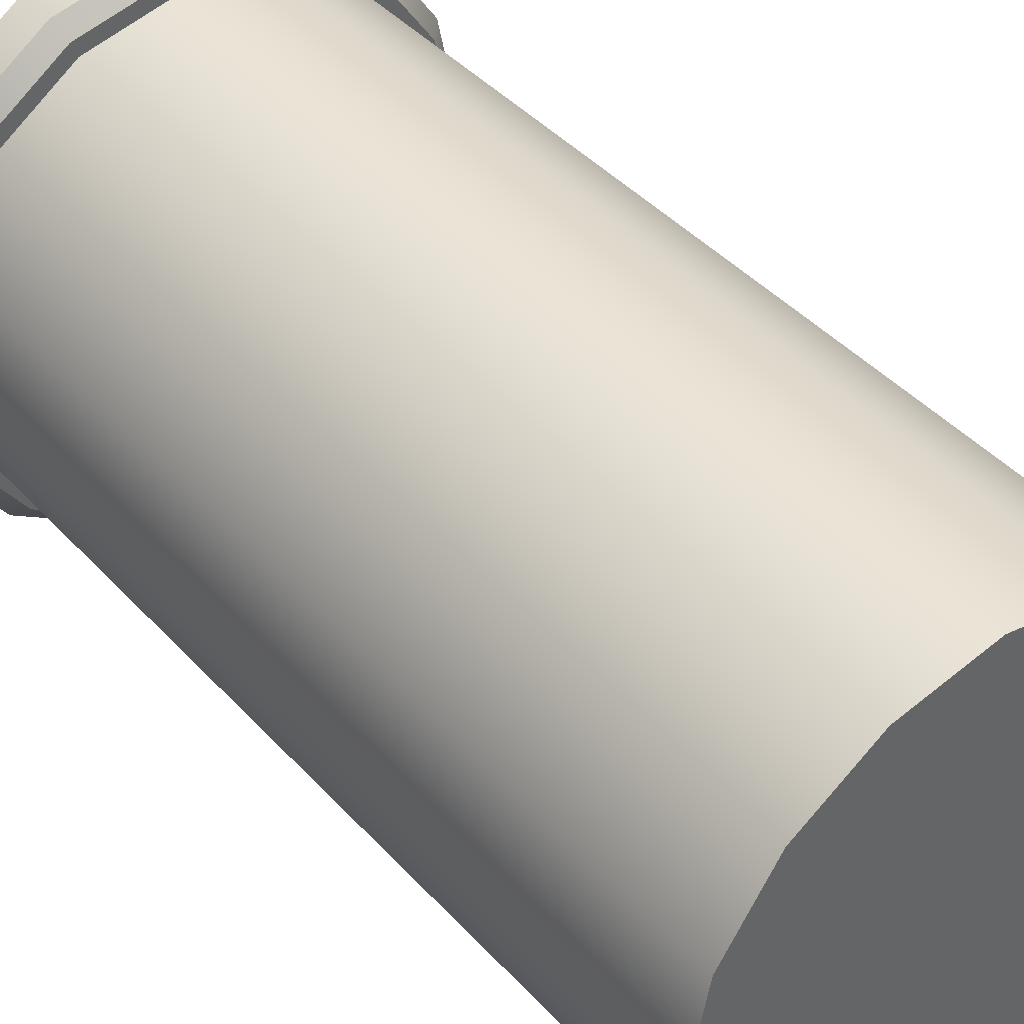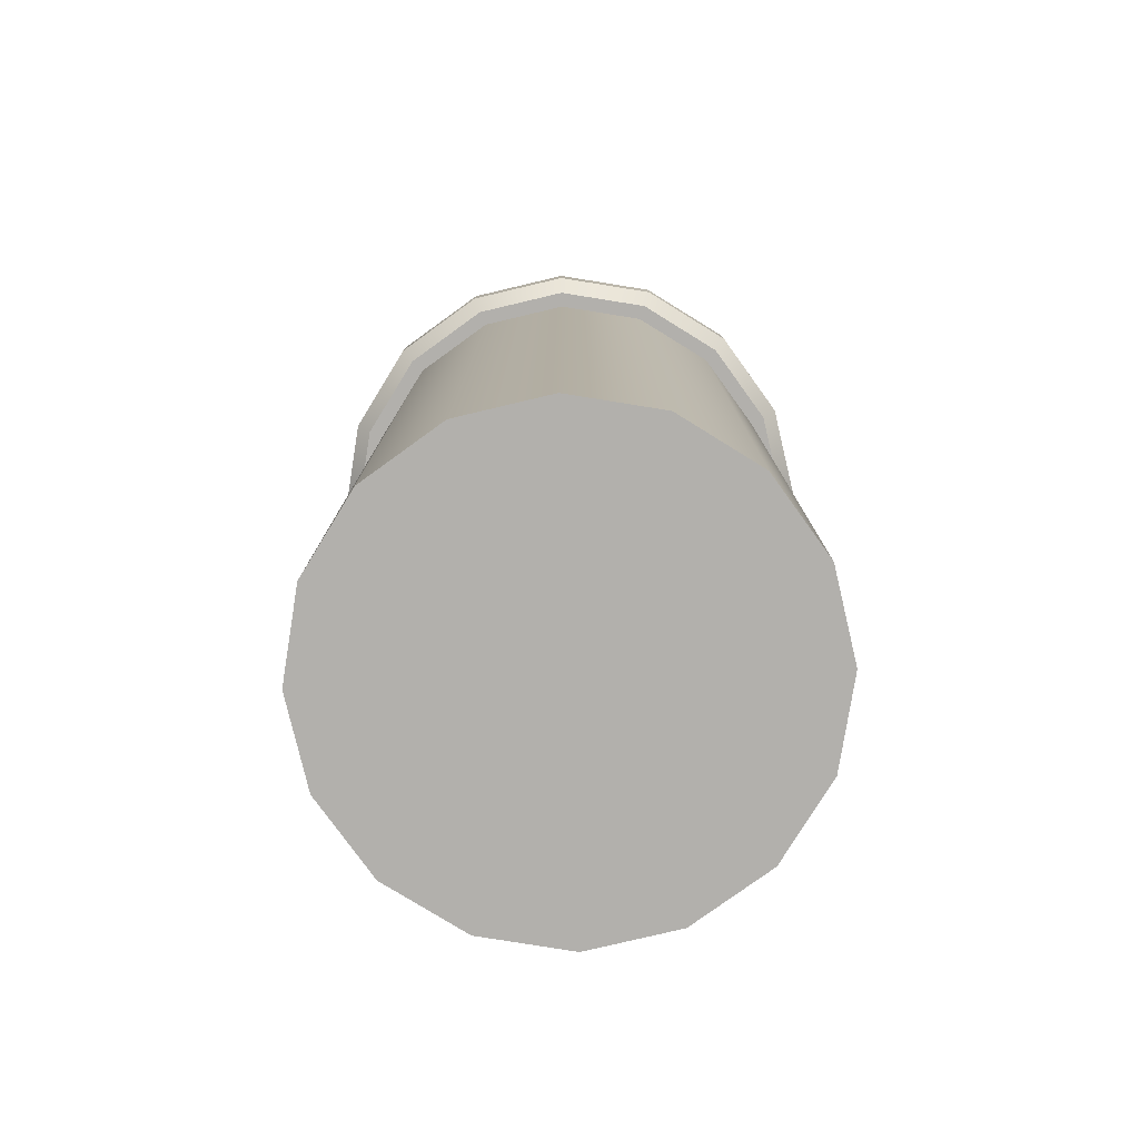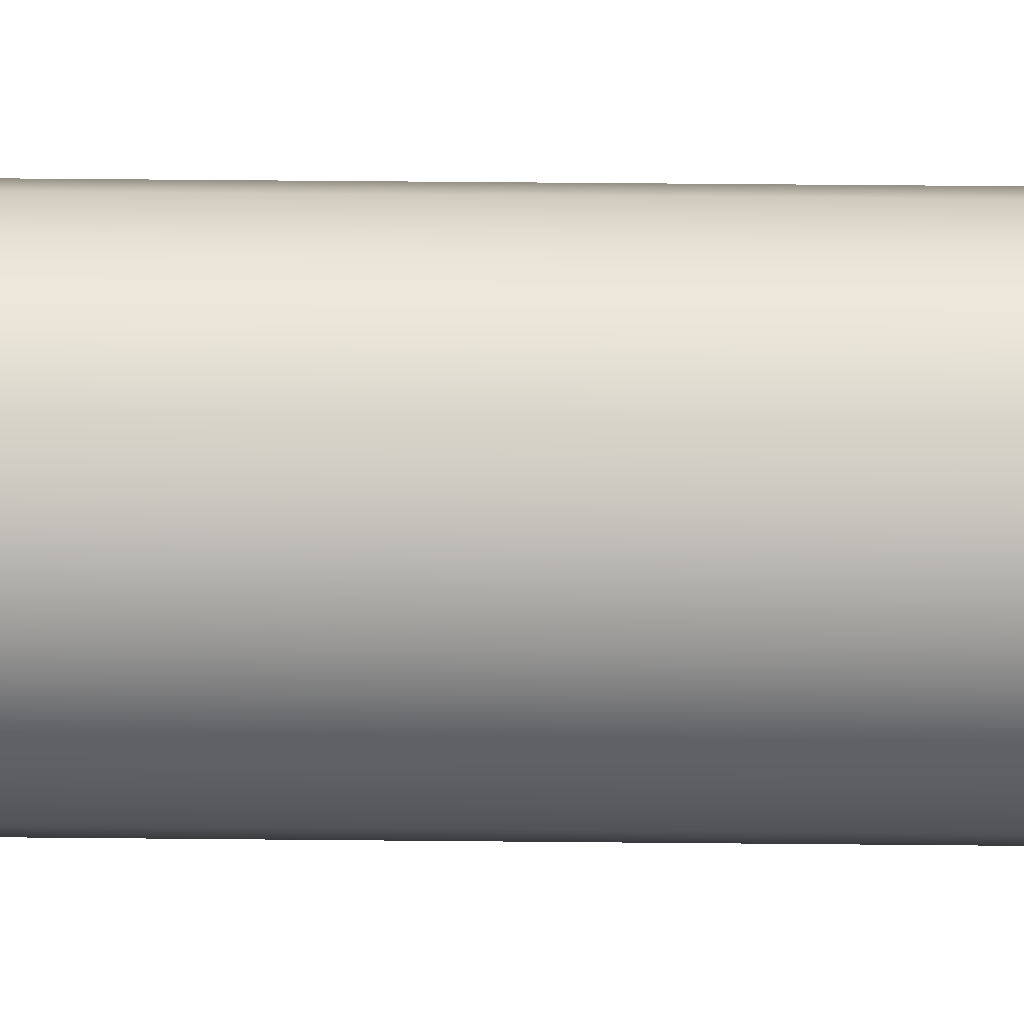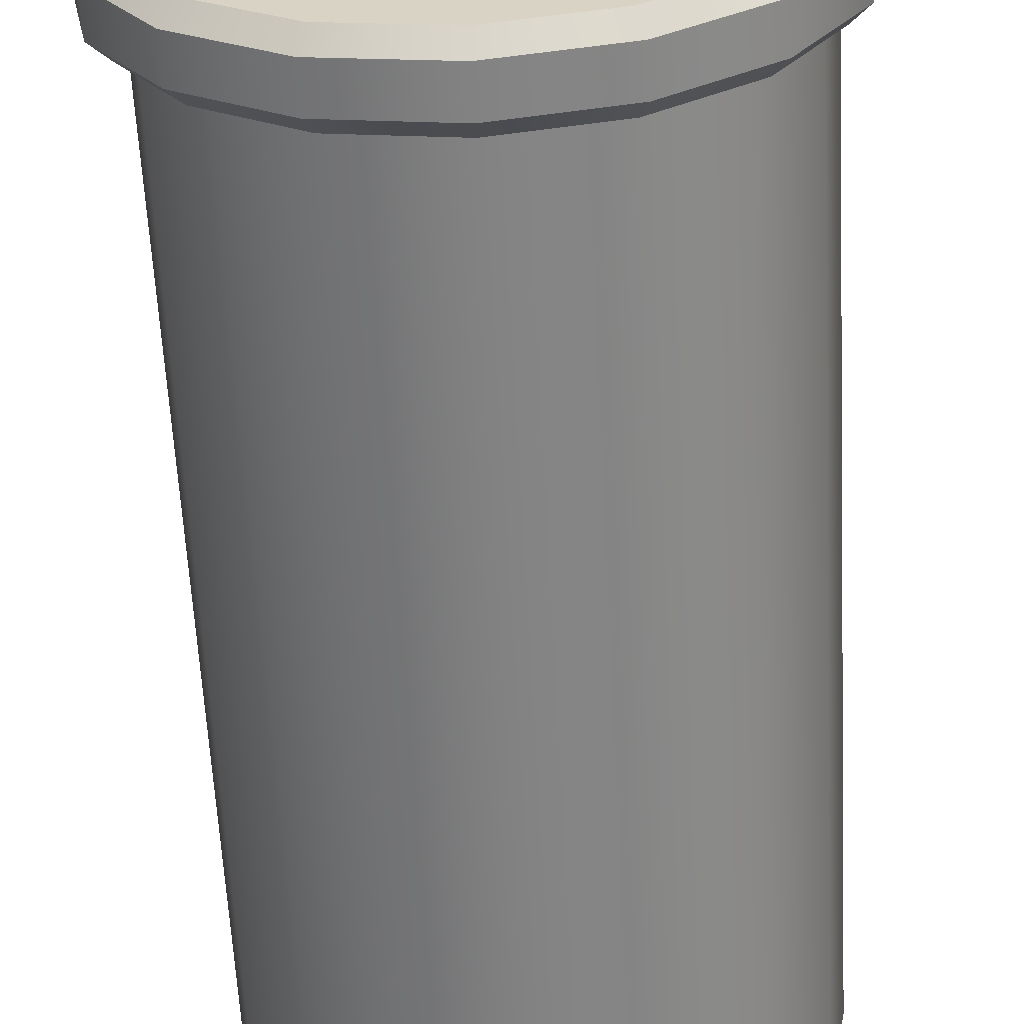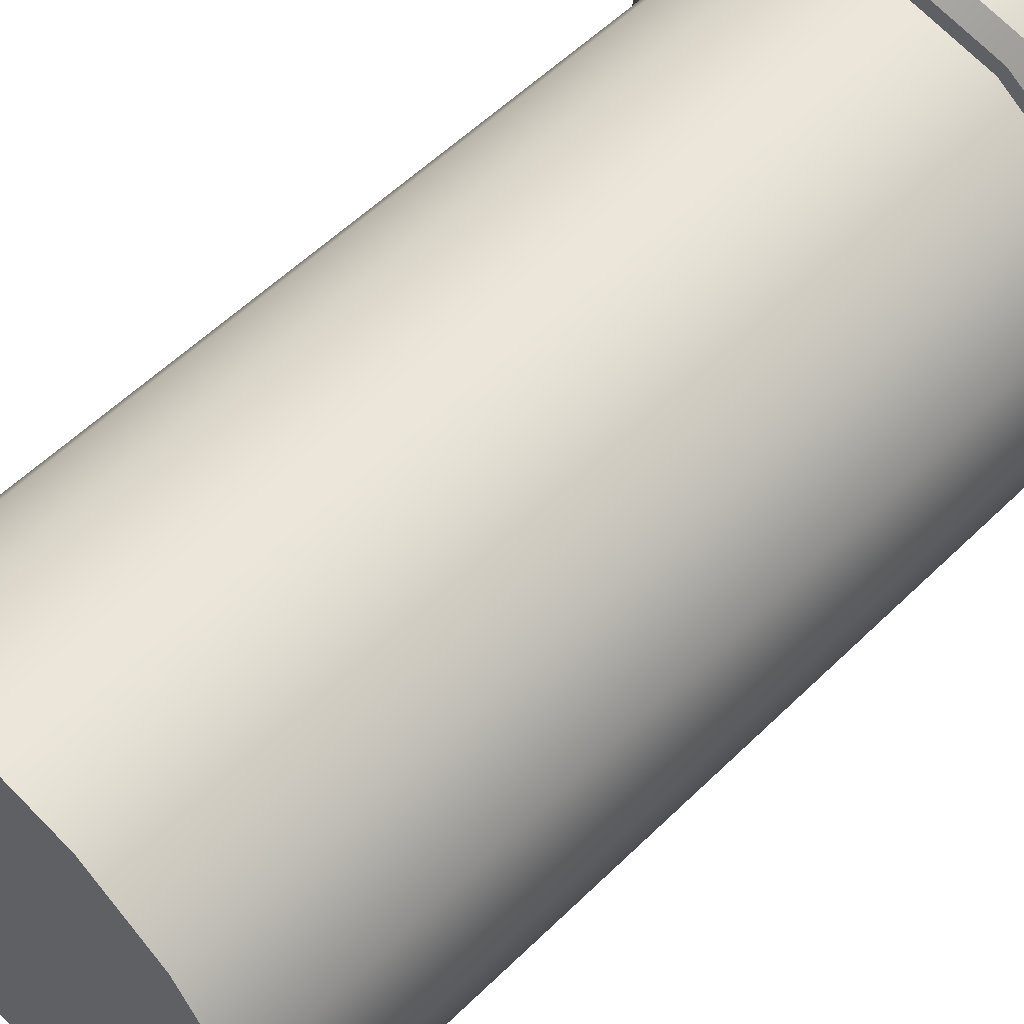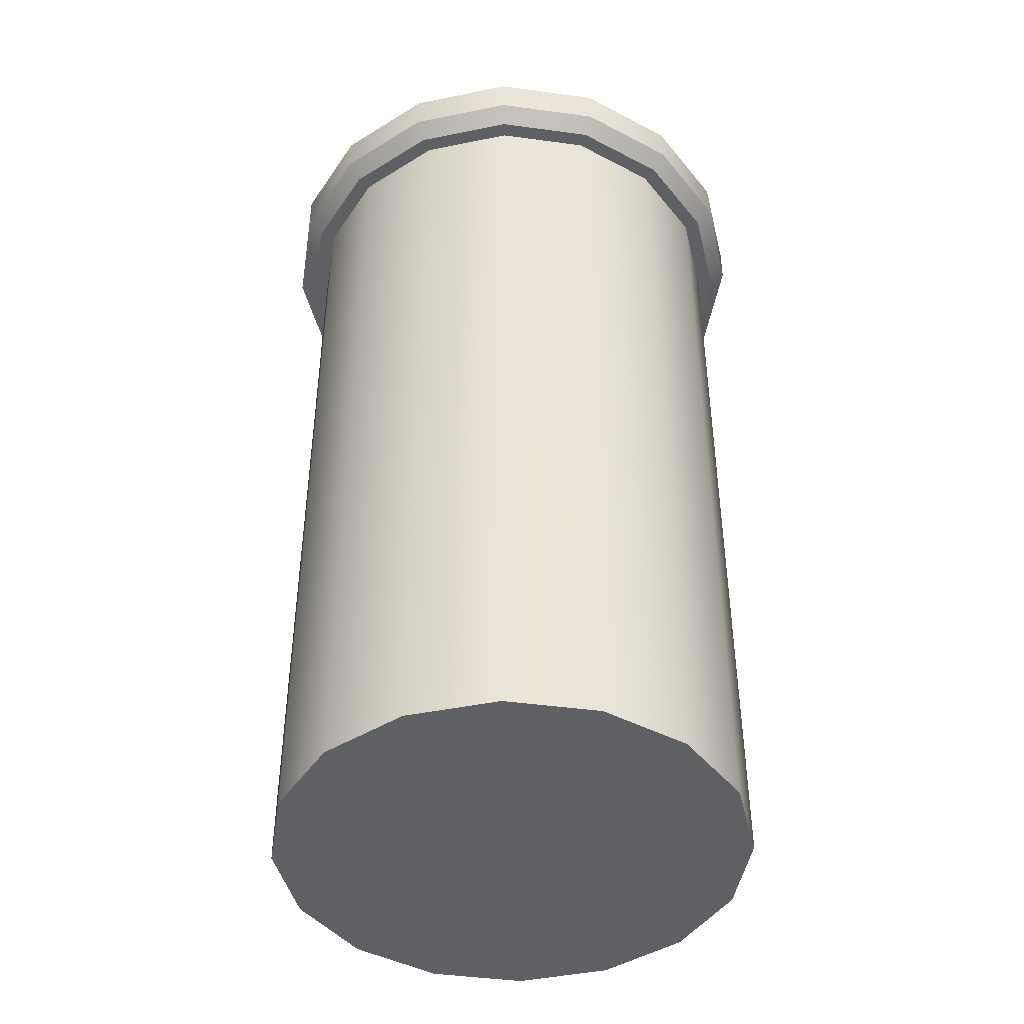
<metadata>
{"format":"obj","ext":"obj","renderer":"f3d","projection":"perspective","resolution":1024,"background":"white","views":[{"elev":42.5,"azim":-38.4,"up":"+Z"},{"elev":-78.8,"azim":-132.9,"up":"+Y"},{"elev":67.6,"azim":90.5,"up":"+Z"},{"elev":-60.8,"azim":-177.0,"up":"+Z"},{"elev":55.5,"azim":44.2,"up":"+Z"},{"elev":-44.1,"azim":114.7,"up":"+Y"}]}
</metadata>
<code>
g default
v 0.4702 0.03072 -0.1948
v 0.3599 0.03072 -0.3599
v 0.1948 0.03072 -0.4702
v 0 0.03072 -0.509
v -0.1948 0.03072 -0.4702
v -0.3599 0.03072 -0.3599
v -0.4702 0.03072 -0.1948
v -0.509 0.03072 -0
v -0.4702 0.03072 0.1948
v -0.3599 0.03072 0.3599
v -0.1948 0.03072 0.4702
v -0 0.03072 0.509
v 0.1948 0.03072 0.4702
v 0.3599 0.03072 0.3599
v 0.4702 0.03072 0.1948
v 0.509 0.03072 0
v 0.4702 2.031 -0.1948
v 0.3599 2.031 -0.3599
v 0.1948 2.031 -0.4702
v 0 2.031 -0.509
v -0.1948 2.031 -0.4702
v -0.3599 2.031 -0.3599
v -0.4702 2.031 -0.1948
v -0.509 2.031 -0
v -0.4702 2.031 0.1948
v -0.3599 2.031 0.3599
v -0.1948 2.031 0.4702
v -0 2.031 0.509
v 0.1948 2.031 0.4702
v 0.3599 2.031 0.3599
v 0.4702 2.031 0.1948
v 0.509 2.031 0
v 0 0.03072 0
v 0 2.031 0
v 0.4702 1.88 -0.1948
v 0.3599 1.88 -0.3599
v 0.1948 1.88 -0.4702
v 0 1.88 -0.509
v -0.1948 1.88 -0.4702
v -0.3599 1.88 -0.3599
v -0.4702 1.88 -0.1948
v -0.509 1.88 -0
v -0.4702 1.88 0.1948
v -0.3599 1.88 0.3599
v -0.1948 1.88 0.4702
v -0 1.88 0.509
v 0.1948 1.88 0.4702
v 0.3599 1.88 0.3599
v 0.4702 1.88 0.1948
v 0.509 1.88 0
v 0.5022 1.88 -0.208
v 0.5342 1.914 -0.2213
v 0.4089 1.914 -0.4089
v 0.3844 1.88 -0.3844
v 0.3844 2.031 -0.3844
v 0.4089 1.997 -0.4089
v 0.5342 1.997 -0.2213
v 0.5022 2.031 -0.208
v 0.2213 1.914 -0.5342
v 0.208 1.88 -0.5022
v 0.208 2.031 -0.5022
v 0.2213 1.997 -0.5342
v 0 1.914 -0.5782
v 0 1.88 -0.5436
v 0 2.031 -0.5436
v 0 1.997 -0.5782
v -0.2213 1.914 -0.5342
v -0.208 1.88 -0.5022
v -0.208 2.031 -0.5022
v -0.2213 1.997 -0.5342
v -0.4089 1.914 -0.4089
v -0.3844 1.88 -0.3844
v -0.3844 2.031 -0.3844
v -0.4089 1.997 -0.4089
v -0.5342 1.914 -0.2213
v -0.5022 1.88 -0.208
v -0.5022 2.031 -0.208
v -0.5342 1.997 -0.2213
v -0.5782 1.914 -0
v -0.5436 1.88 -0
v -0.5436 2.031 -0
v -0.5782 1.997 -0
v -0.5342 1.914 0.2213
v -0.5022 1.88 0.208
v -0.5022 2.031 0.208
v -0.5342 1.997 0.2213
v -0.4089 1.914 0.4089
v -0.3844 1.88 0.3844
v -0.3844 2.031 0.3844
v -0.4089 1.997 0.4089
v -0.2213 1.914 0.5342
v -0.208 1.88 0.5022
v -0.208 2.031 0.5022
v -0.2213 1.997 0.5342
v -0 1.914 0.5782
v -0 1.88 0.5436
v -0 2.031 0.5436
v -0 1.997 0.5782
v 0.2213 1.914 0.5342
v 0.208 1.88 0.5022
v 0.208 2.031 0.5022
v 0.2213 1.997 0.5342
v 0.4089 1.914 0.4089
v 0.3844 1.88 0.3844
v 0.3844 2.031 0.3844
v 0.4089 1.997 0.4089
v 0.5342 1.914 0.2213
v 0.5022 1.88 0.208
v 0.5022 2.031 0.208
v 0.5342 1.997 0.2213
v 0.5782 1.914 0
v 0.5436 1.88 0
v 0.5436 2.031 0
v 0.5782 1.997 0
g pCylinder1
f 2 1 33
f 3 2 33
f 4 3 33
f 5 4 33
f 6 5 33
f 7 6 33
f 8 7 33
f 9 8 33
f 10 9 33
f 11 10 33
f 12 11 33
f 13 12 33
f 14 13 33
f 15 14 33
f 16 15 33
f 1 16 33
f 17 18 34
f 18 19 34
f 19 20 34
f 20 21 34
f 21 22 34
f 22 23 34
f 23 24 34
f 24 25 34
f 25 26 34
f 26 27 34
f 27 28 34
f 28 29 34
f 29 30 34
f 30 31 34
f 31 32 34
f 32 17 34
f 1 2 36 35
f 2 3 37 36
f 3 4 38 37
f 4 5 39 38
f 5 6 40 39
f 6 7 41 40
f 7 8 42 41
f 8 9 43 42
f 9 10 44 43
f 10 11 45 44
f 11 12 46 45
f 12 13 47 46
f 13 14 48 47
f 14 15 49 48
f 15 16 50 49
f 16 1 35 50
f 51 52 111 112
f 52 51 54 53
f 53 54 60 59
f 55 56 62 61
f 56 55 58 57
f 57 58 113 114
f 59 60 64 63
f 61 62 66 65
f 63 64 68 67
f 65 66 70 69
f 67 68 72 71
f 69 70 74 73
f 71 72 76 75
f 73 74 78 77
f 75 76 80 79
f 77 78 82 81
f 79 80 84 83
f 81 82 86 85
f 83 84 88 87
f 85 86 90 89
f 87 88 92 91
f 89 90 94 93
f 91 92 96 95
f 93 94 98 97
f 95 96 100 99
f 97 98 102 101
f 99 100 104 103
f 101 102 106 105
f 103 104 108 107
f 105 106 110 109
f 107 108 112 111
f 109 110 114 113
f 52 53 56 57
f 53 59 62 56
f 59 63 66 62
f 63 67 70 66
f 67 71 74 70
f 71 75 78 74
f 75 79 82 78
f 79 83 86 82
f 83 87 90 86
f 87 91 94 90
f 91 95 98 94
f 95 99 102 98
f 99 103 106 102
f 103 107 110 106
f 107 111 114 110
f 111 52 57 114
f 35 36 54 51
f 18 17 58 55
f 36 37 60 54
f 19 18 55 61
f 37 38 64 60
f 20 19 61 65
f 38 39 68 64
f 21 20 65 69
f 39 40 72 68
f 22 21 69 73
f 40 41 76 72
f 23 22 73 77
f 41 42 80 76
f 24 23 77 81
f 42 43 84 80
f 25 24 81 85
f 43 44 88 84
f 26 25 85 89
f 44 45 92 88
f 27 26 89 93
f 45 46 96 92
f 28 27 93 97
f 46 47 100 96
f 29 28 97 101
f 47 48 104 100
f 30 29 101 105
f 48 49 108 104
f 31 30 105 109
f 49 50 112 108
f 32 31 109 113
f 50 35 51 112
f 17 32 113 58

</code>
